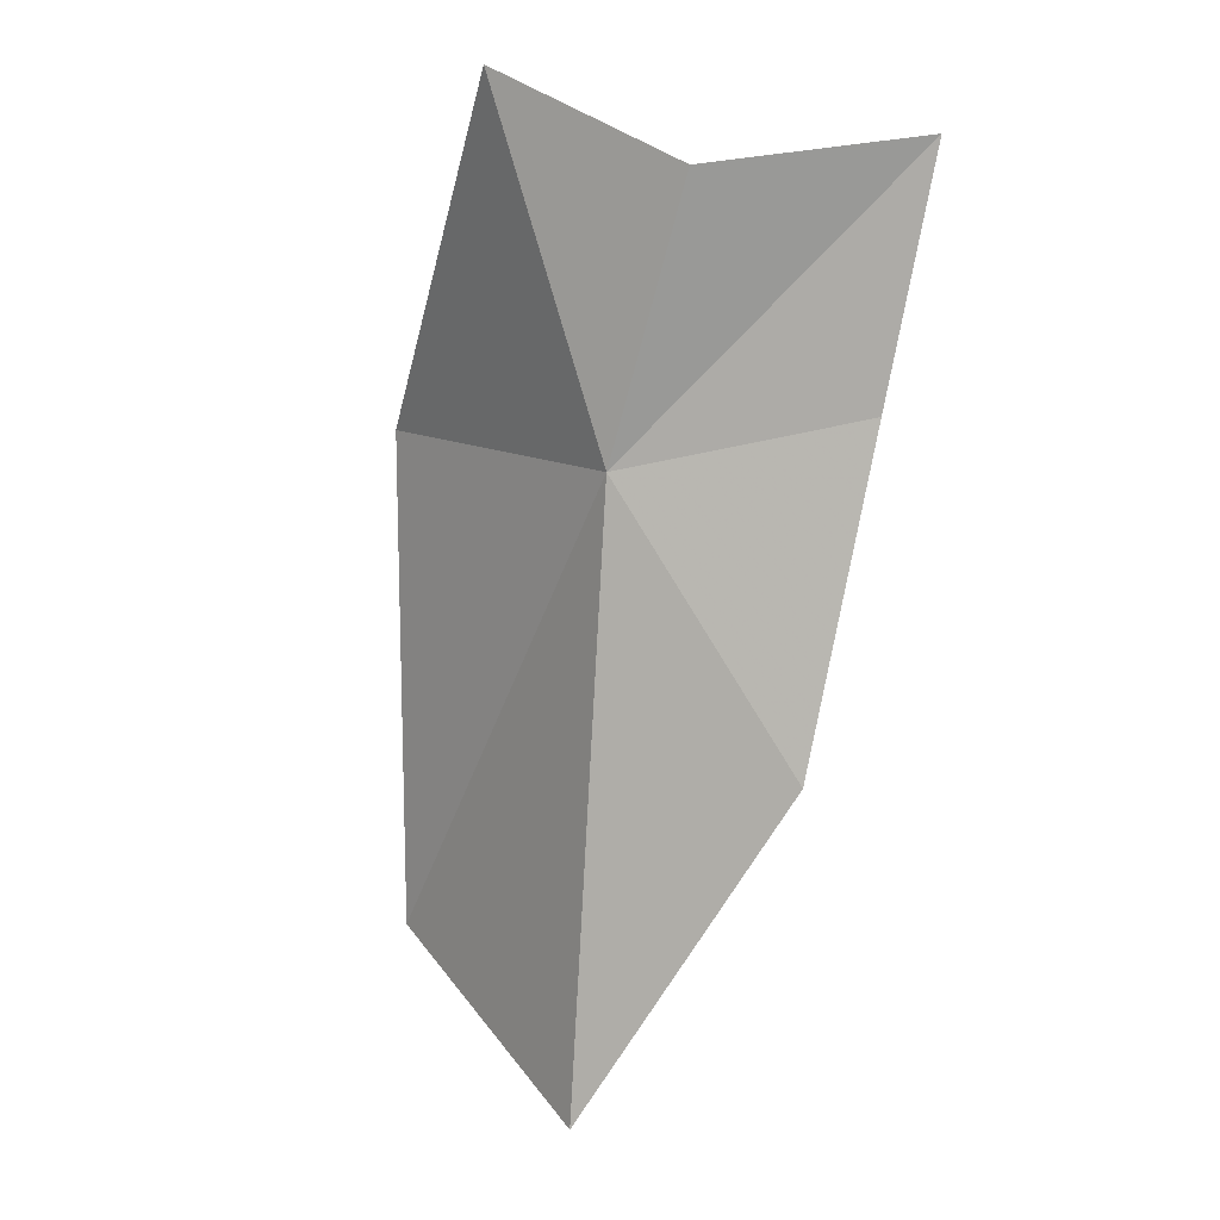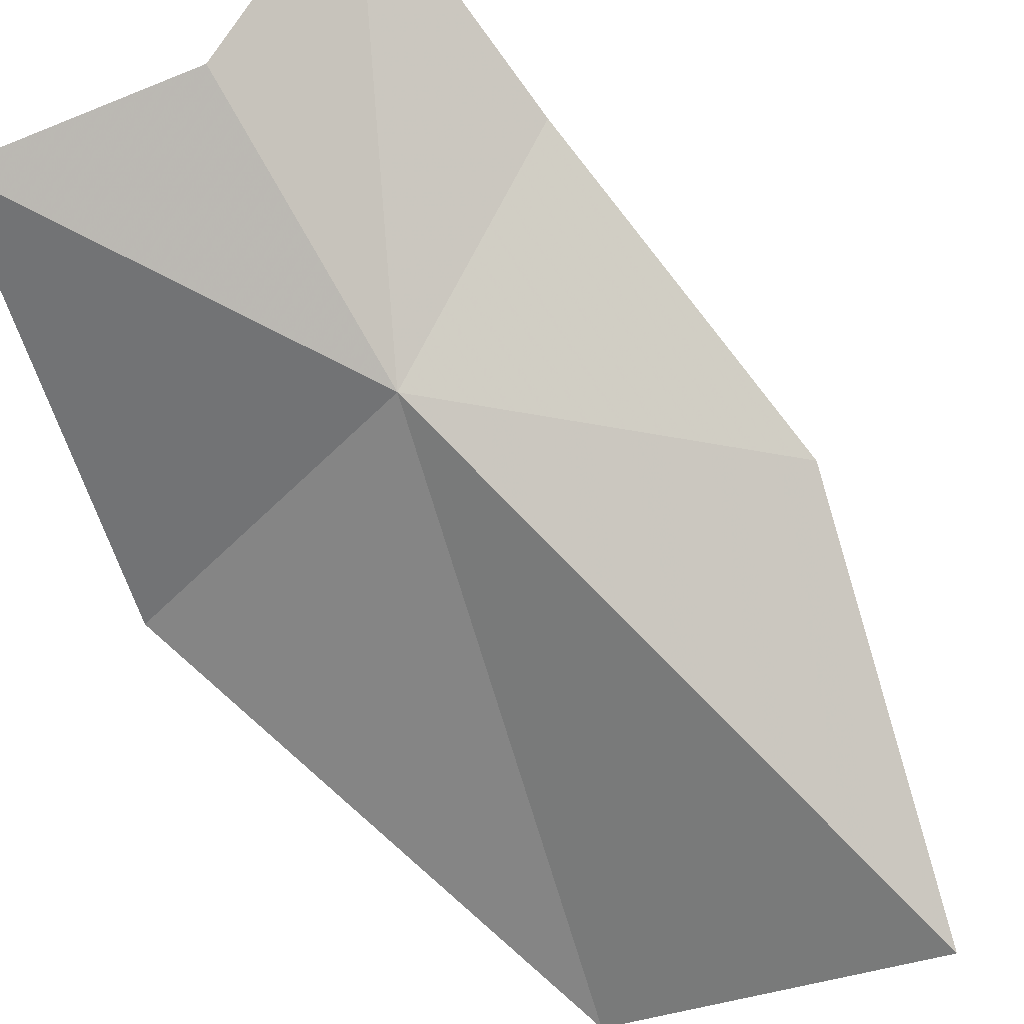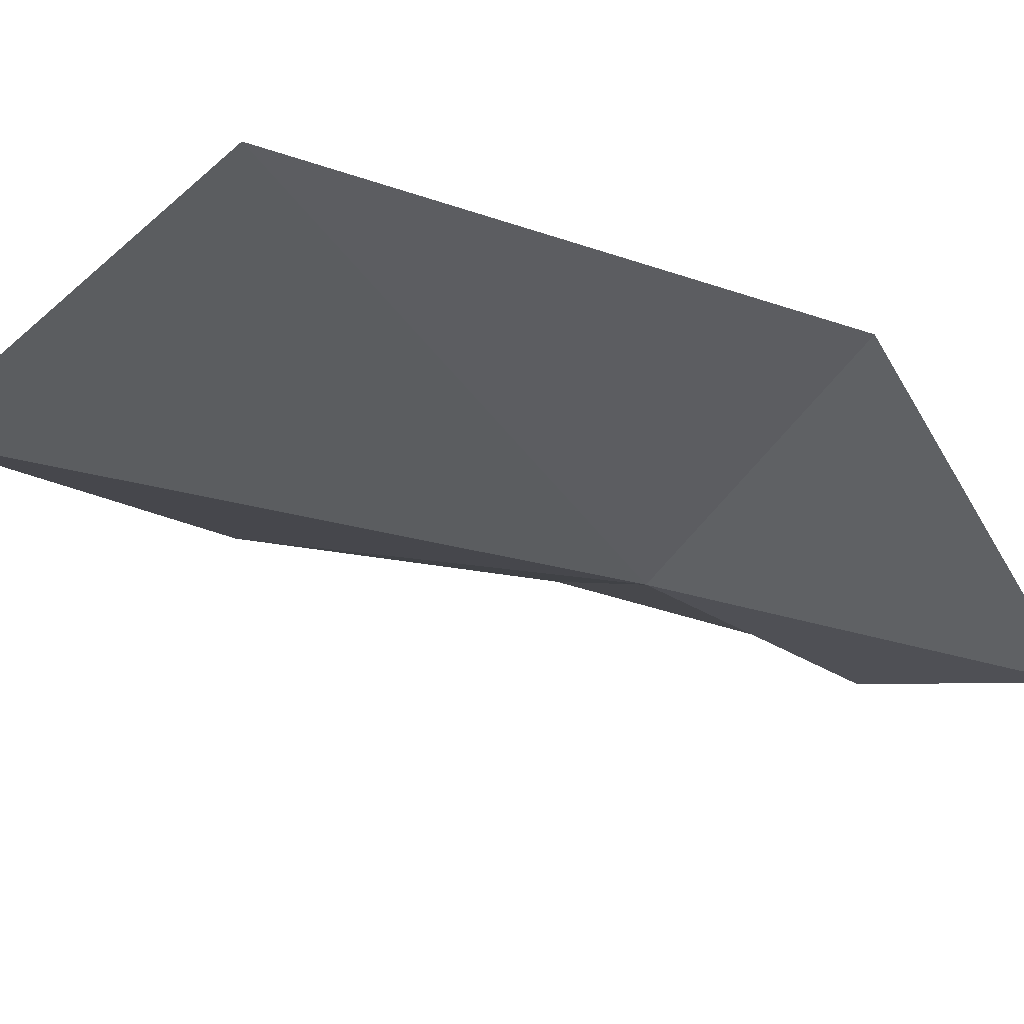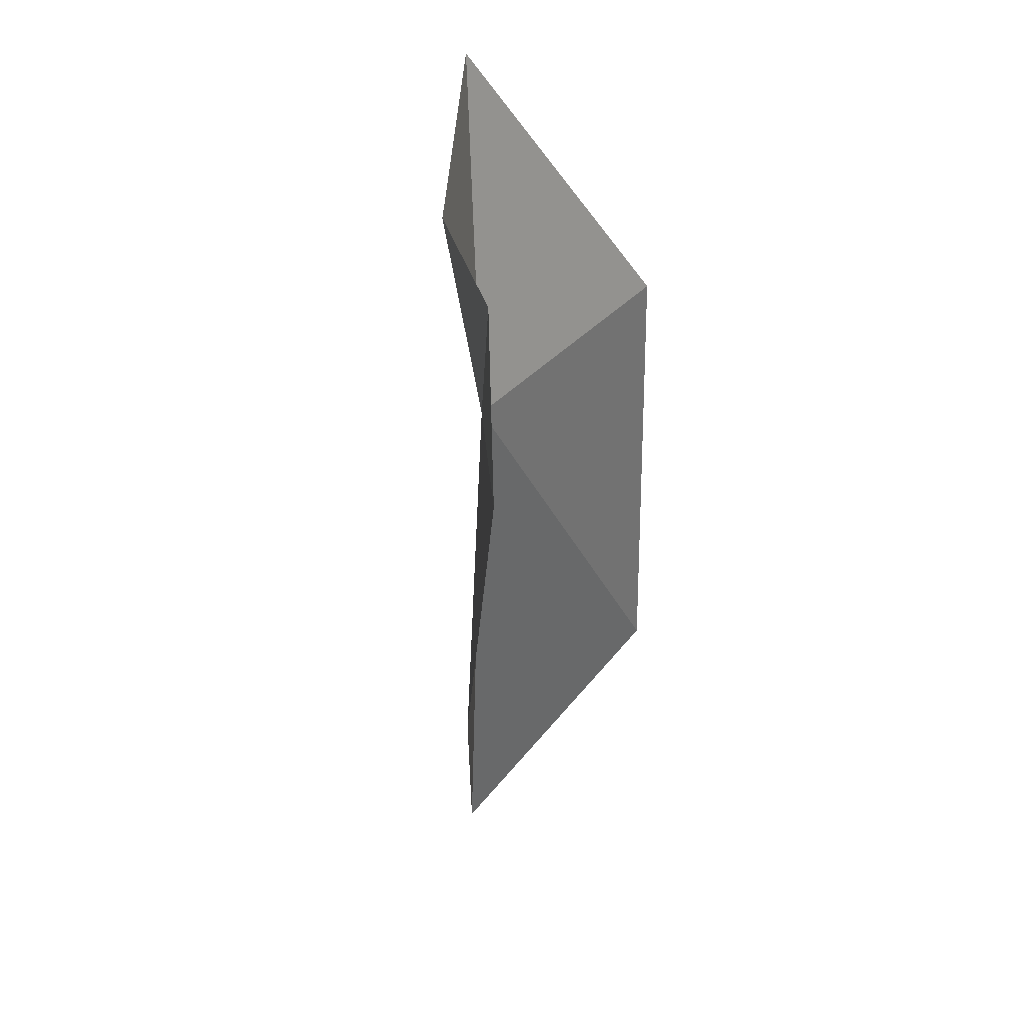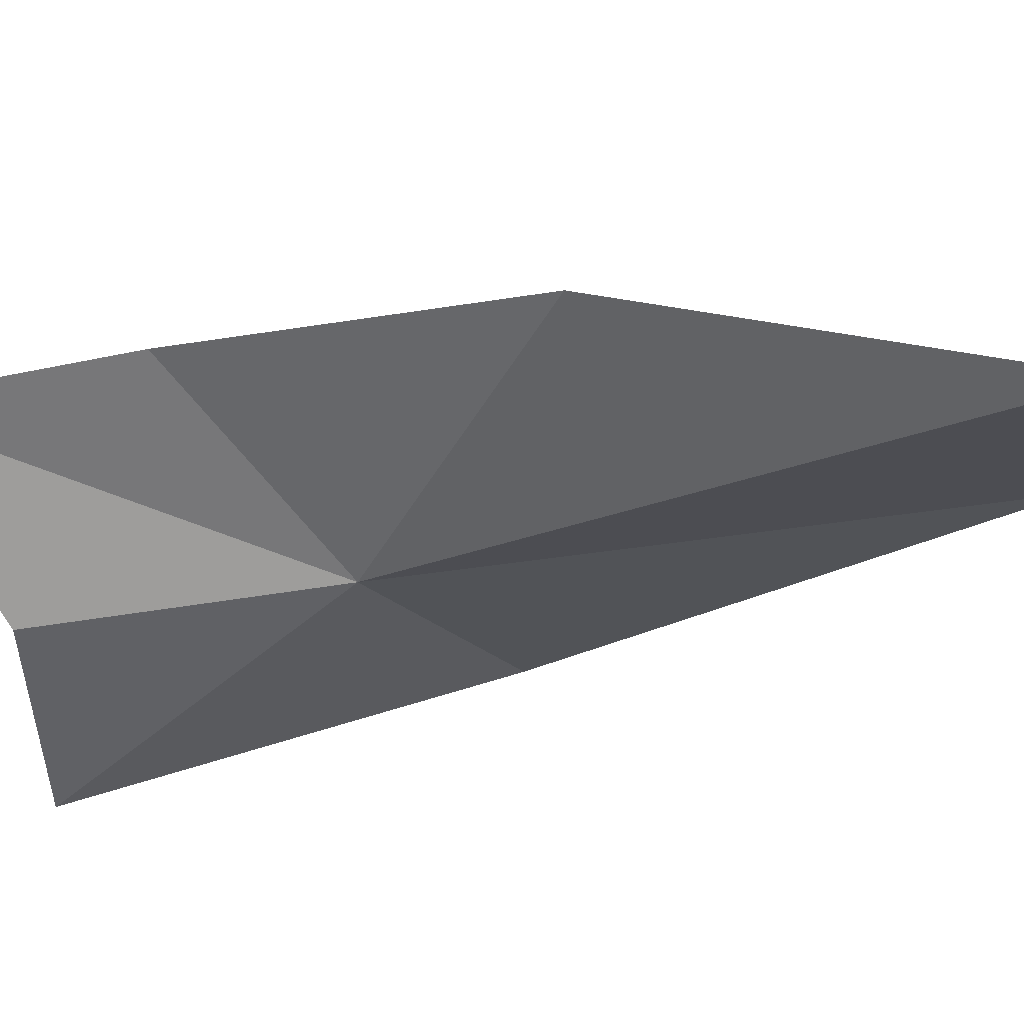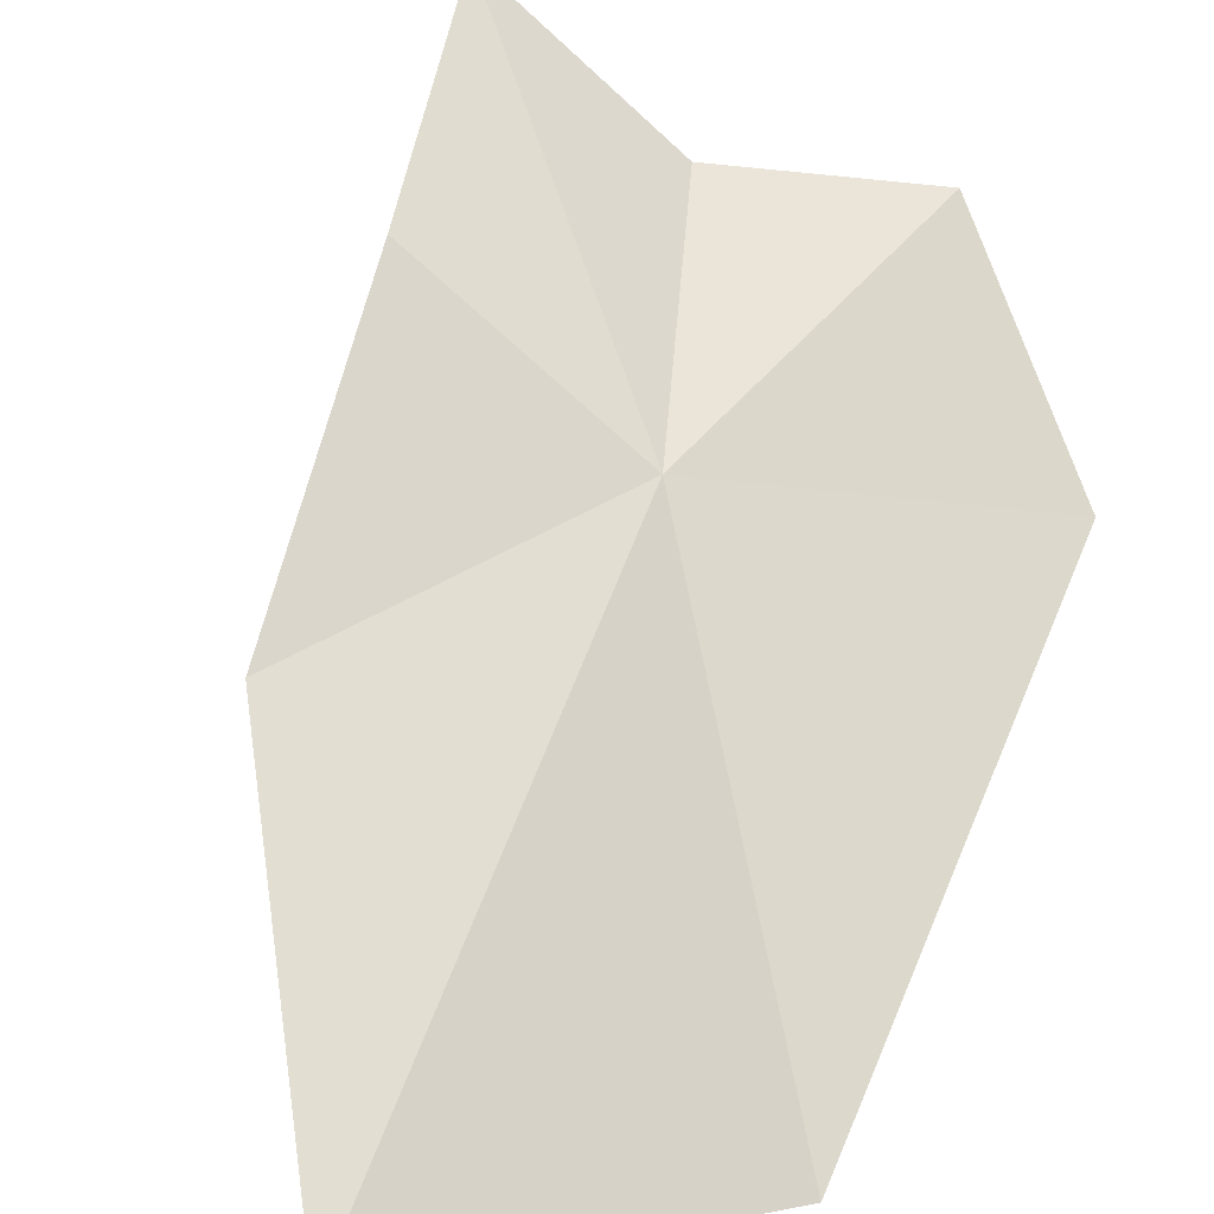
<metadata>
{"format":"obj","ext":"obj","renderer":"f3d","projection":"perspective","resolution":1024,"background":"white","views":[{"elev":10.7,"azim":29.6,"up":"+Z"},{"elev":-78.0,"azim":46.9,"up":"+Y"},{"elev":-23.9,"azim":-120.2,"up":"+Y"},{"elev":36.1,"azim":109.2,"up":"+Z"},{"elev":-37.8,"azim":119.0,"up":"+Y"},{"elev":57.3,"azim":-157.6,"up":"+Y"}]}
</metadata>
<code>
v 23.74 13.05 20.86
v 26.61 13.78 16.31
v 23.34 12.6 10.79
v 18.96 14.6 21.05
v 22.18 12.27 26.65
v 18.93 14.71 12.75
v 25.13 12.95 25.25
v 28.12 14.77 25.68
v 27.39 14.57 21.71
f 1 3 2
f 1 5 4
f 1 6 3
f 1 8 7
f 1 2 9
f 1 4 6
f 1 9 8
f 1 7 5

</code>
